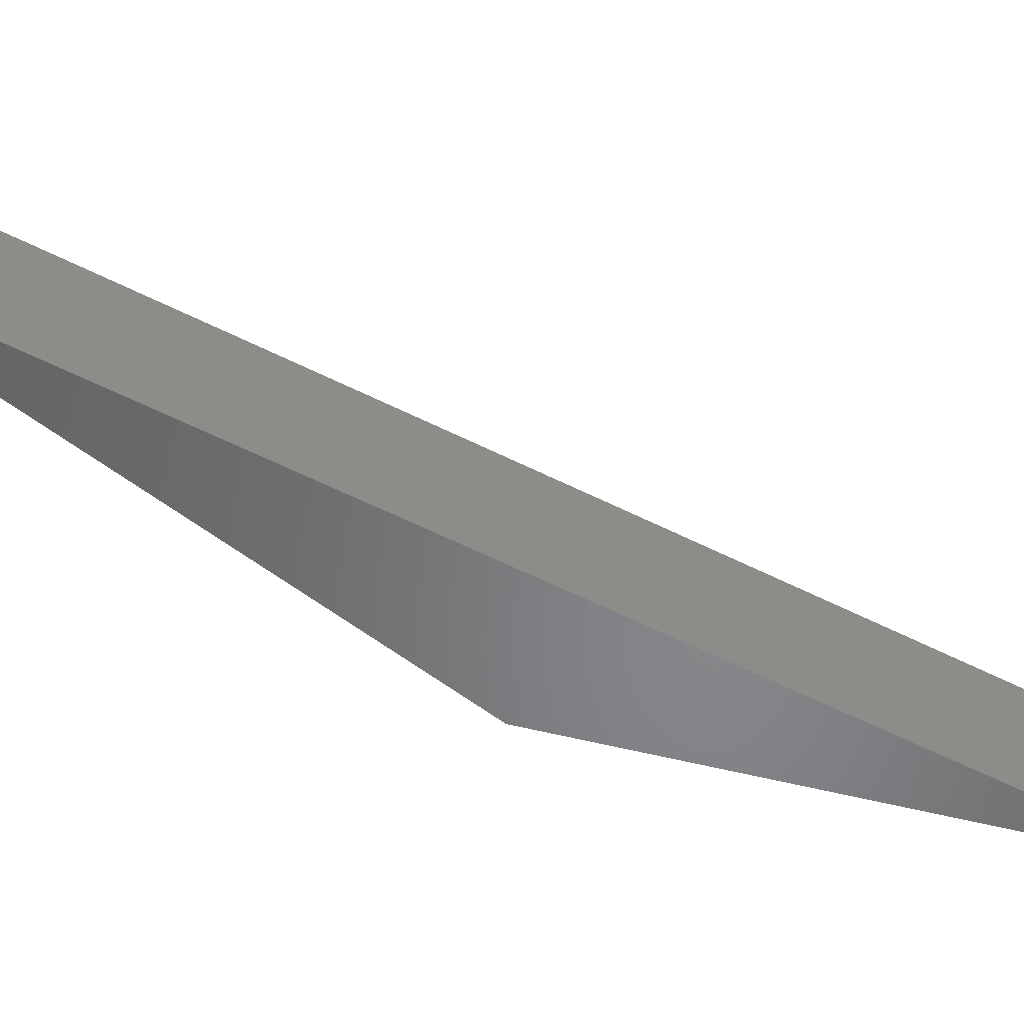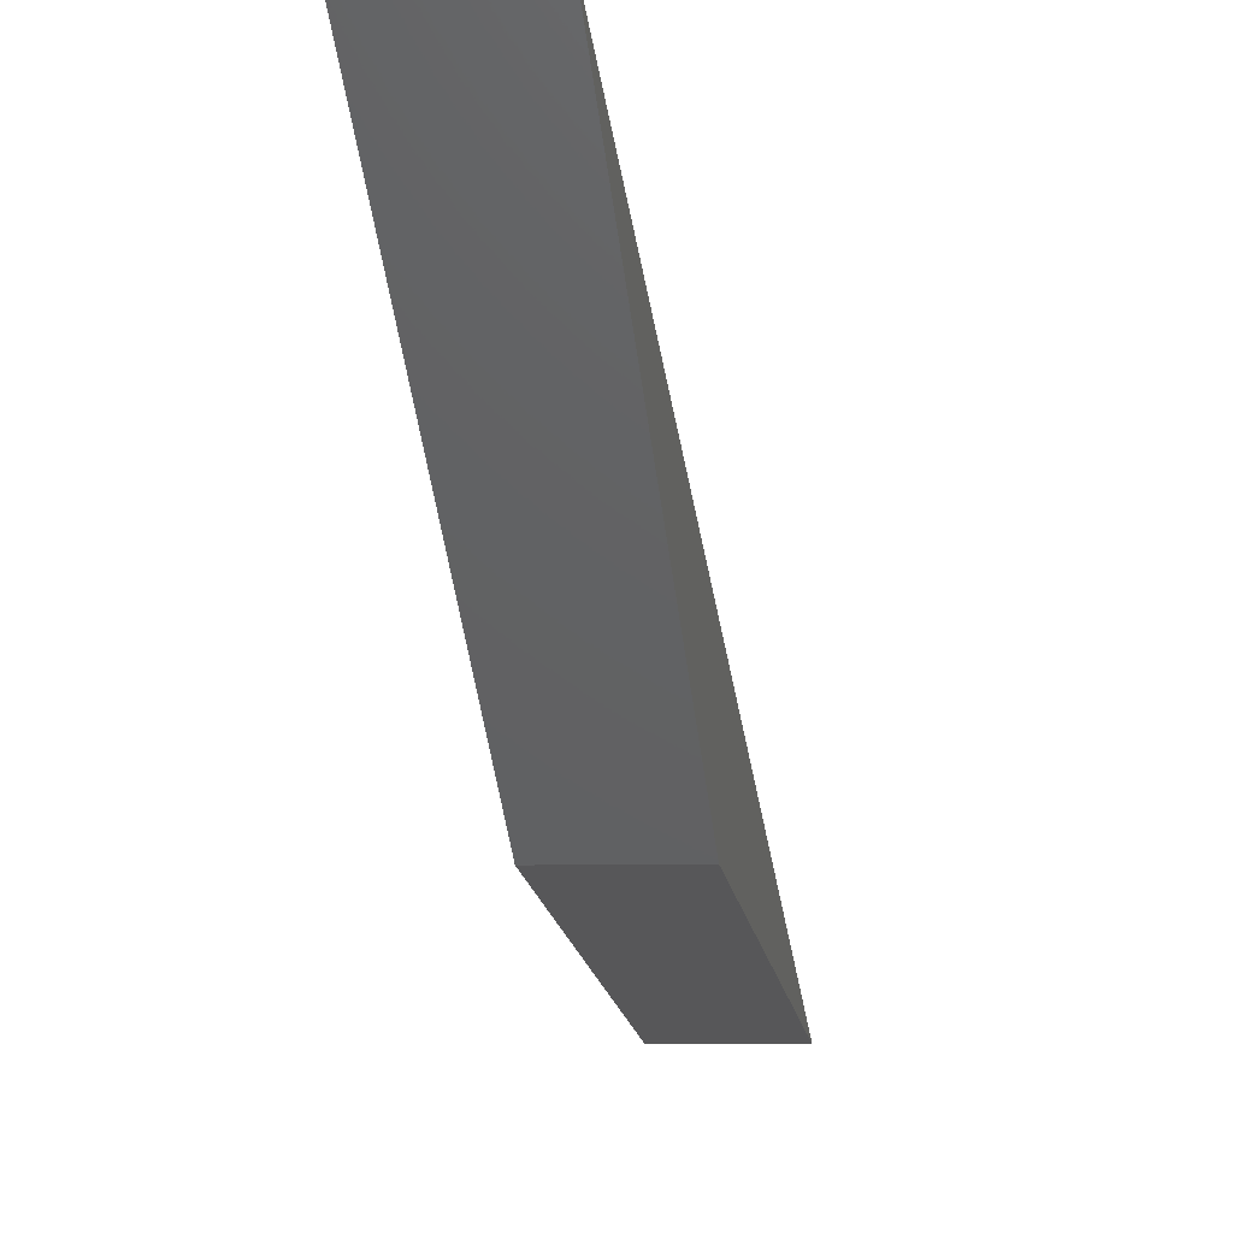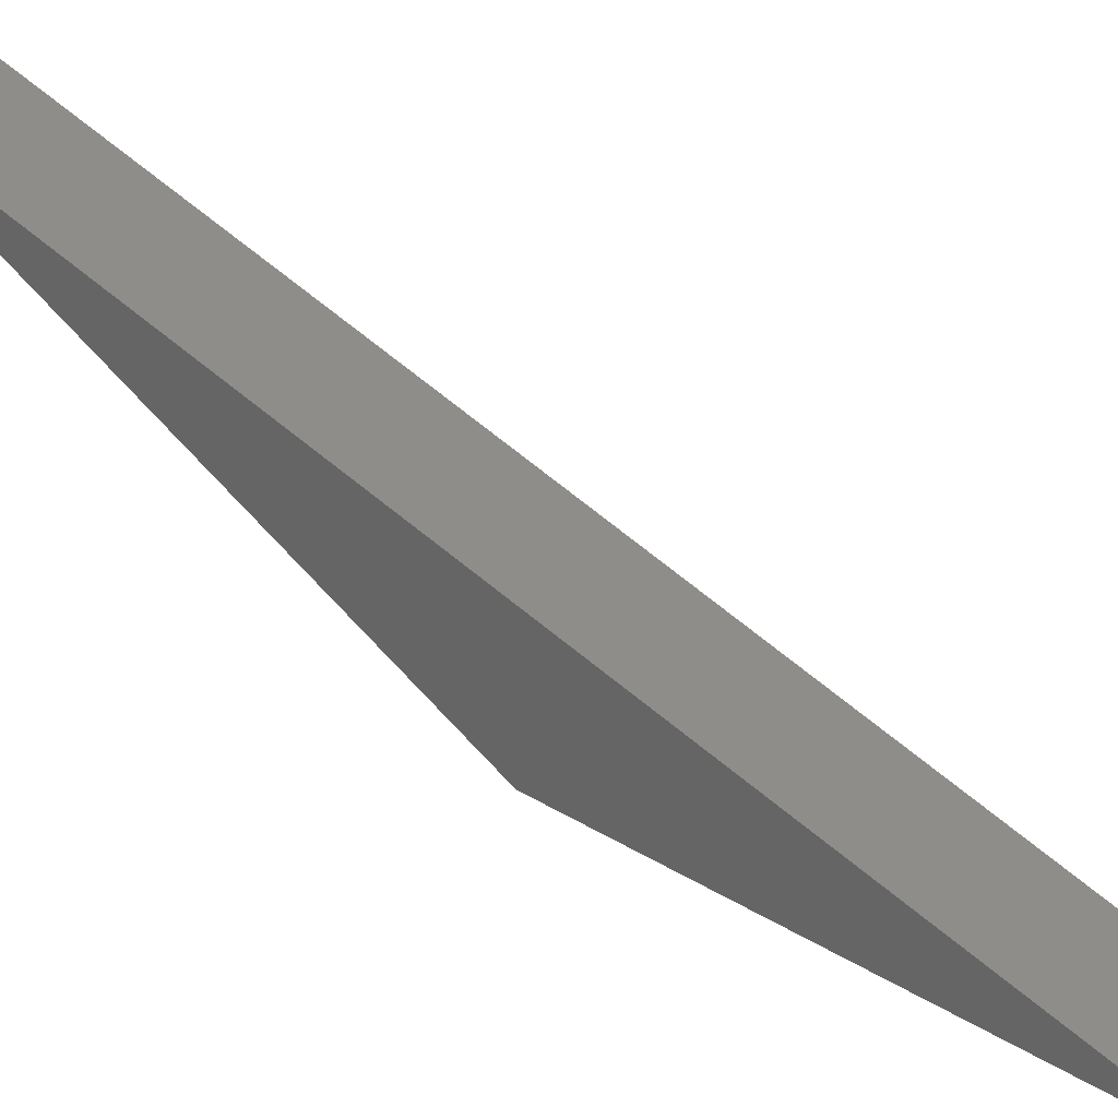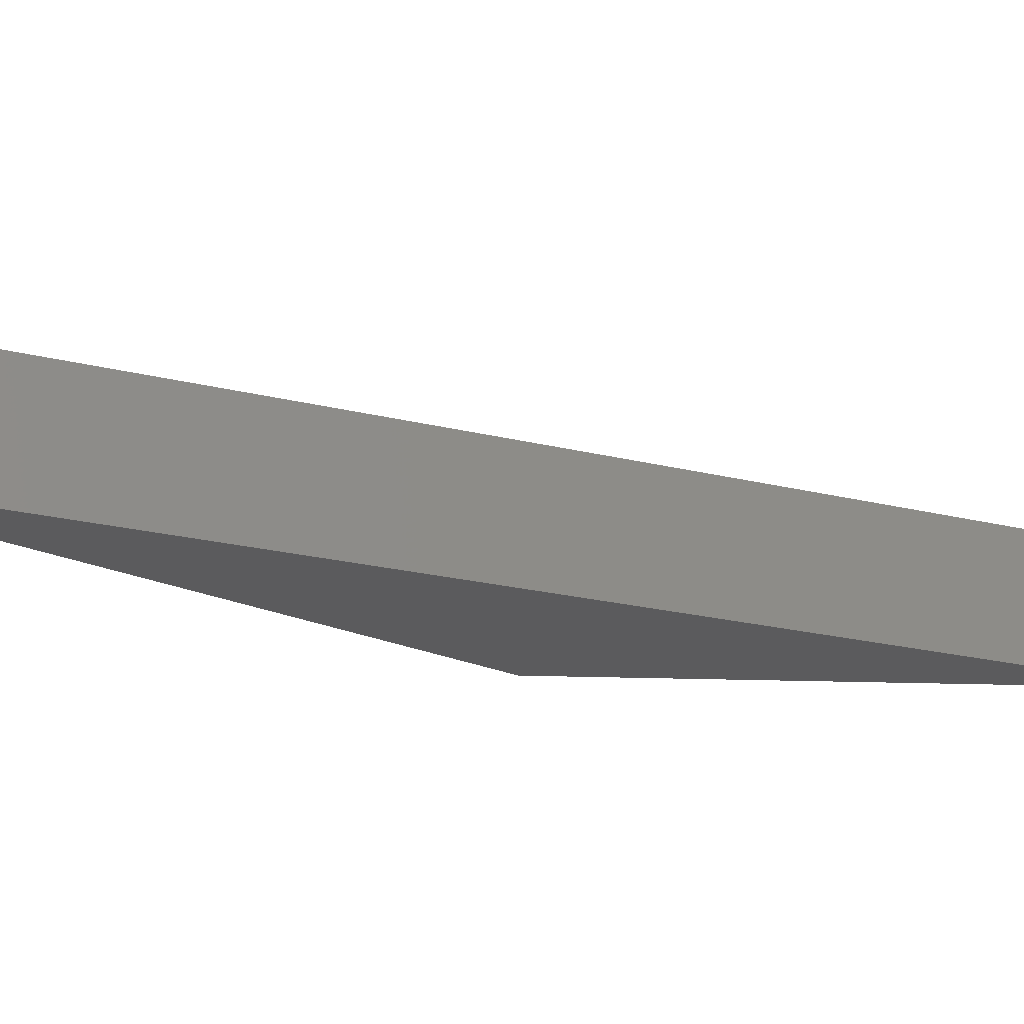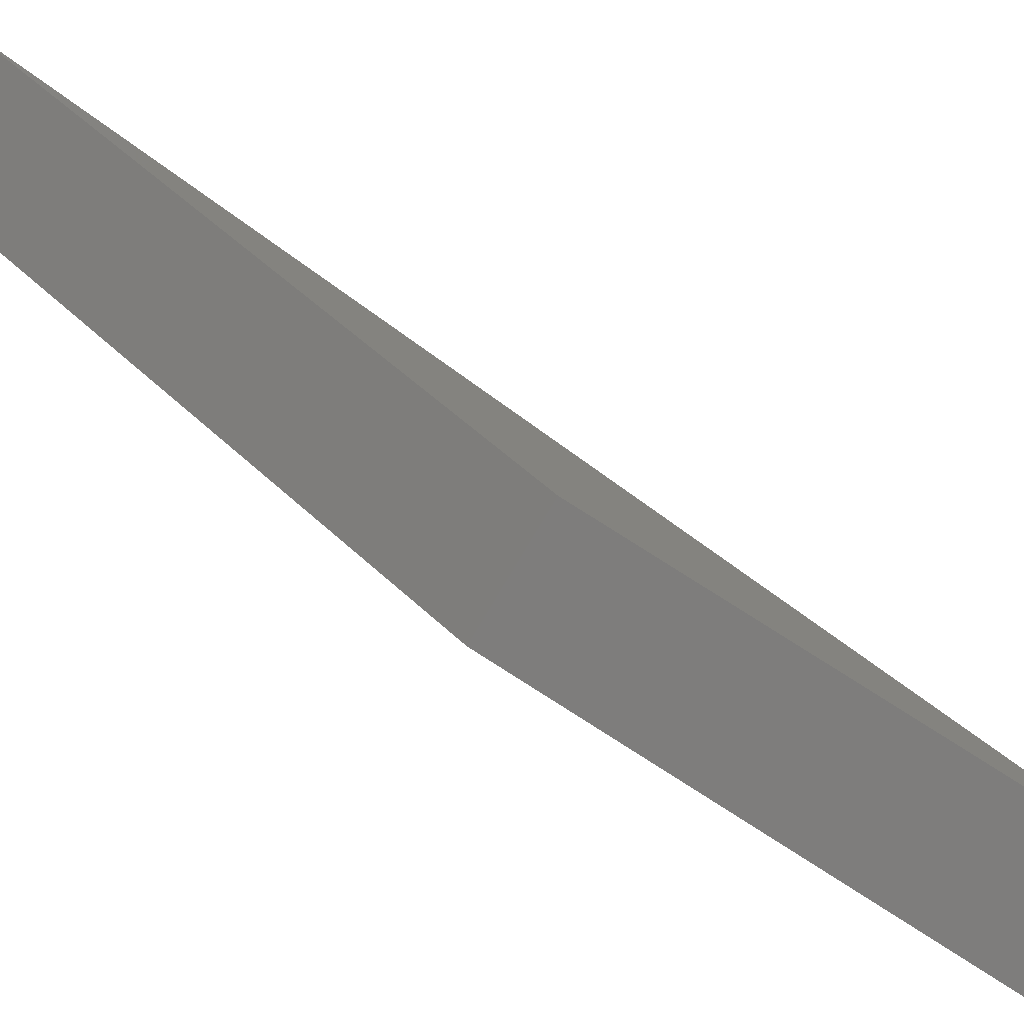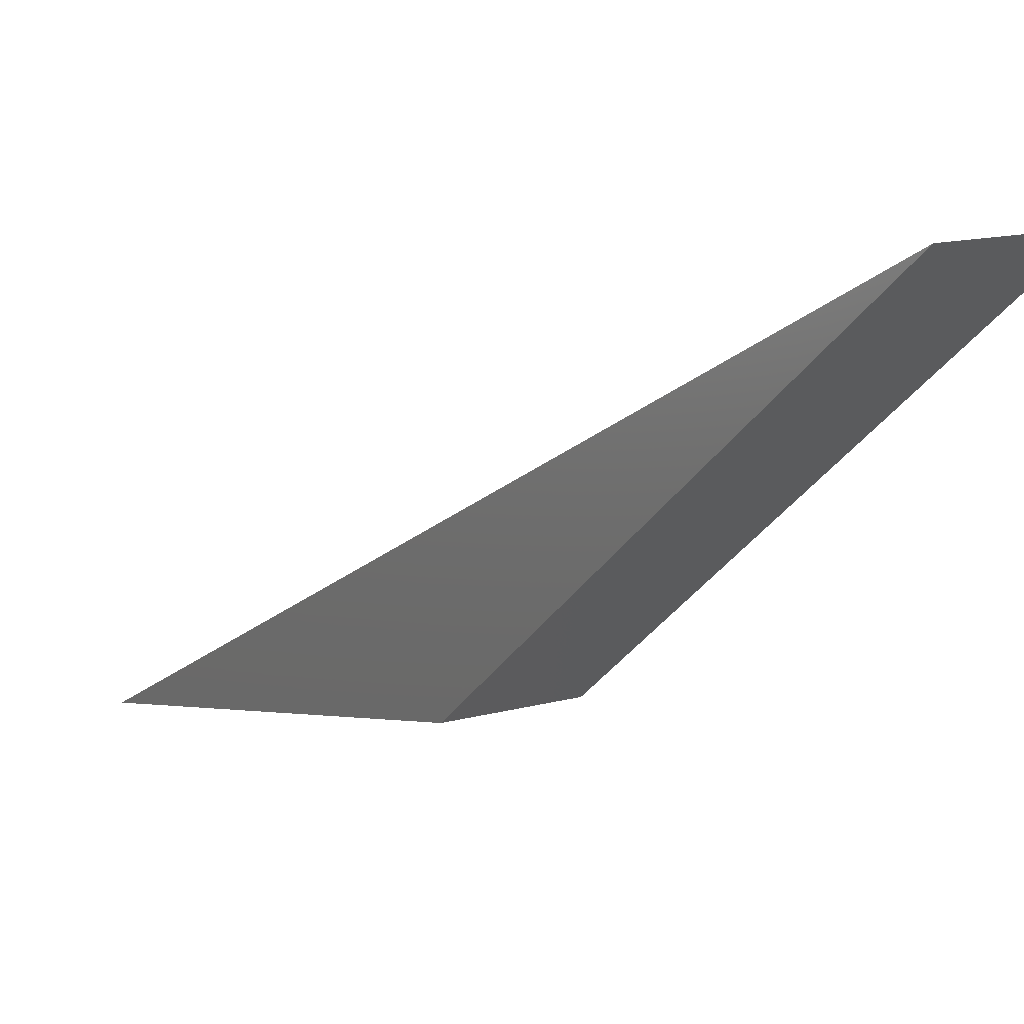
<metadata>
{"format":"stl","ext":"stl","renderer":"f3d","projection":"perspective","resolution":1024,"background":"white","views":[{"elev":36.7,"azim":-86.0,"up":"+Y"},{"elev":-5.9,"azim":-171.0,"up":"+Y"},{"elev":32.1,"azim":-61.9,"up":"+Y"},{"elev":62.2,"azim":-94.5,"up":"+Y"},{"elev":-74.3,"azim":-120.1,"up":"+Y"},{"elev":12.8,"azim":146.6,"up":"+Y"}]}
</metadata>
<code>
# stl→obj: 9 verts, 14 faces
v -0.01587 -0.2778 -0.428
v -0.01587 -0.9494 0.9152
v 0.127 -0.9494 0.9152
v 0.127 -0.2778 -0.428
v -0.01587 -0.8055 0.2436
v 0.127 -0.8055 0.2436
v -0.03175 -0.9494 0.9152
v -0.03175 -0.2778 -0.428
v -0.03175 -0.8055 0.2436
f 1 2 3
f 1 3 4
f 2 5 6
f 2 6 3
f 5 1 4
f 5 4 6
f 1 7 2
f 1 8 7
f 3 6 4
f 2 9 5
f 2 7 9
f 5 8 1
f 5 9 8
f 7 8 9

</code>
